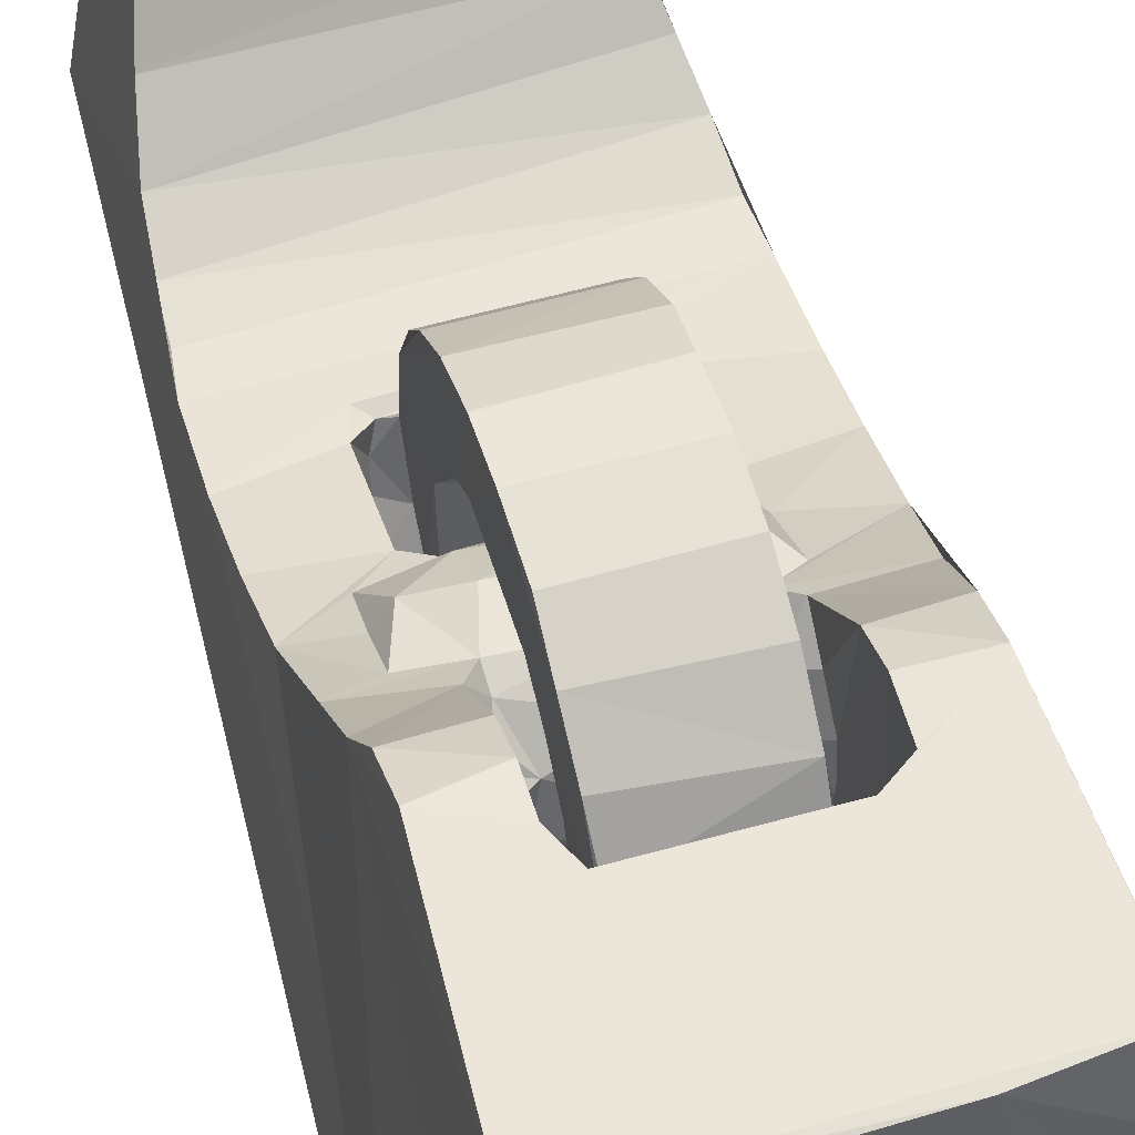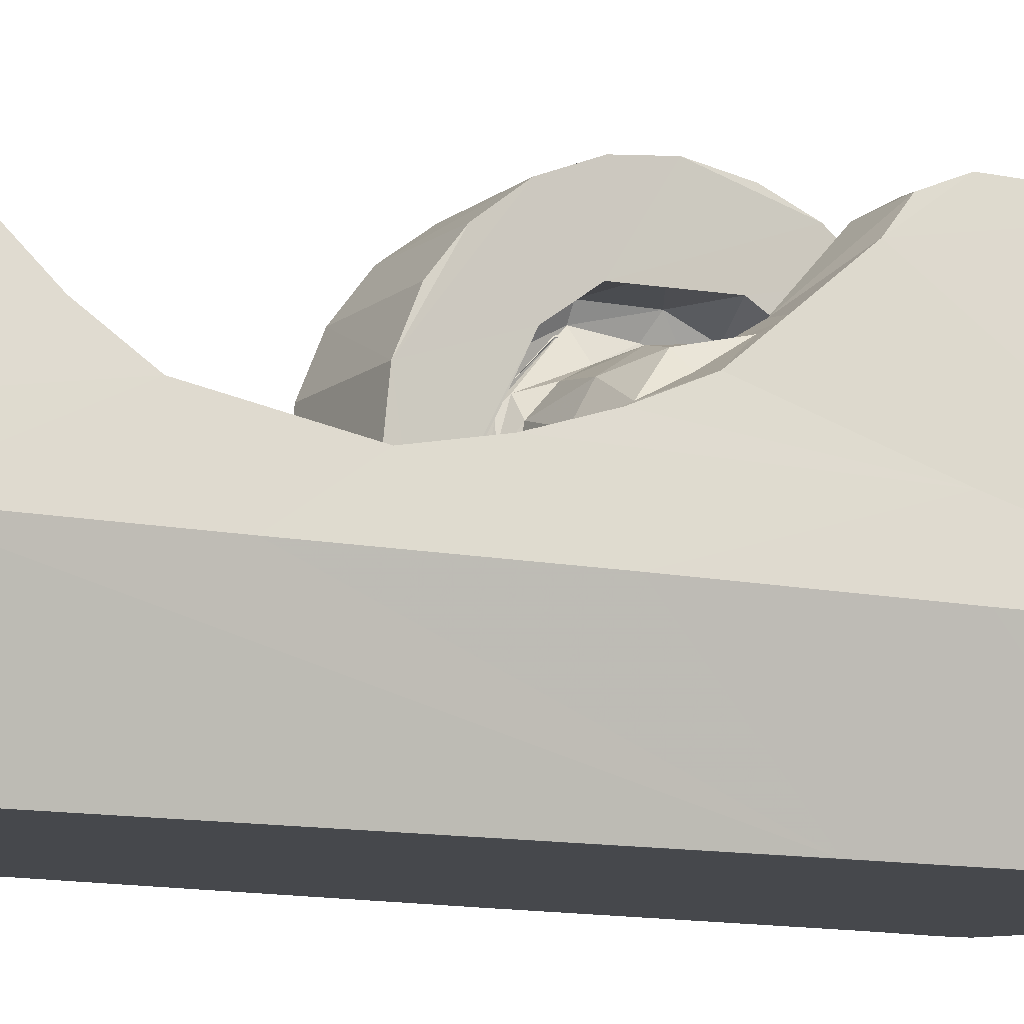
<metadata>
{"format":"obj","ext":"obj","renderer":"f3d","projection":"perspective","resolution":1024,"background":"white","views":[{"elev":56.8,"azim":163.5,"up":"+Z"},{"elev":-11.5,"azim":60.0,"up":"+Z"}]}
</metadata>
<code>
v 18.81 57.52 0.0004211
v 18.7 57.4 0.5208
v 18.62 57.33 0.9134
v 18.72 57.25 1.346
v 20.75 57.33 0.906
v 18.53 59.32 0.9523
v 18.7 58.27 1.499
v 20.68 57.27 1.233
v 18.52 59.48 0.839
v 18.6 59.14 1.266
v 18.41 61.51 0.9027
v 18.6 59.66 1.37
v 18.6 60.09 1.515
v 18.72 59.39 -0.0003572
v 18.65 58.54 1.348
v 18.63 58.86 1.268
v 20.76 59.17 1.269
v 18.65 60.73 0.0002231
v 20.67 59.61 -0.0002305
v 19.14 59.33 1.298
v 19.24 59.45 1.286
v 19.26 59.59 0.9737
v 19.13 59.55 1.178
v 19.14 59.76 0.876
v 19.27 59.75 0.831
v 19.13 59.64 1.008
v 19.31 59.74 0.989
v 19.27 59.5 1.143
v 19.12 59.55 1.339
v 19.31 59.49 1.356
v 20.13 59.44 1.281
v 20.06 59.49 1.34
v 19.27 59.89 0.6616
v 19.3 59.87 0.7767
v 19.13 60.13 0.6377
v 19.13 59.91 0.7731
v 19.17 60.22 0.5215
v 19.27 60.18 0.5356
v 19.28 60.06 0.5975
v 19.12 60.15 1.014
v 19.31 60.03 1.02
v 19.32 60.25 0.7674
v 19.13 60.16 1.54
v 19.31 59.93 1.423
v 19.24 60.28 1.145
v 19.2 60.21 1.299
v 19.53 59.97 1.391
v 19.41 60.23 1.567
v 19.49 60.27 1.157
v 19.54 60.13 0.9787
v 19.53 60.03 1.142
v 19.54 60.27 0.8368
v 19.6 60.2 0.9497
v 19.69 60.01 1.118
v 19.68 60.19 0.8467
v 19.6 60.17 1.232
v 19.58 60.21 1.056
v 19.63 60.28 1.059
v 19.58 60.12 1.266
v 19.61 60.06 1.212
v 19.59 60.08 1.604
v 19.66 59.95 1.441
v 19.72 60.21 1.356
v 18.87 57.14 1.971
v 18.86 57.73 2.064
v 18.97 57.06 2.378
v 19.03 57.03 2.616
v 18.96 57.53 2.442
v 18.8 57.9 1.839
v 18.75 58.05 1.673
v 19.17 57.54 2.421
v 20.53 57.16 1.843
v 20.15 57.05 2.431
v 19.22 57.07 2.43
v 19.23 57.12 2.505
v 20.61 58.05 1.674
v 20.54 57.81 1.945
v 19.26 57.41 2.482
v 20.45 57.62 2.244
v 20.15 57.42 2.469
v 20.16 57.54 2.419
v 19.05 57.46 2.624
v 19.25 57.37 2.621
v 19.28 57.09 2.597
v 20 57.09 2.597
v 20.11 57.37 2.626
v 20.69 58.37 1.428
v 18.63 60.57 1.737
v 19.06 60.43 1.681
v 19.17 60.26 1.619
v 19.31 59.53 1.749
v 19.31 59.66 2.054
v 20.06 59.53 1.753
v 20.05 59.67 2.062
v 19.31 60.03 1.79
v 19.52 60 1.651
v 19.52 60.09 1.839
v 19.54 60.19 1.517
v 19.59 60.13 1.689
v 19.67 60 1.69
v 19.63 60.19 1.518
v 19.71 60.28 1.688
v 19.65 60.1 1.87
v 19.62 60.28 1.809
v 19.52 60.38 1.834
v 19.31 59.86 2.317
v 19.31 60.13 2.52
v 19.31 60.34 2.128
v 19.51 60.31 2.083
v 20.06 59.85 2.302
v 19.73 60.25 2.051
v 19.32 60.41 2.636
v 20.06 60.12 2.511
v 18.57 62.12 0.007346
v 18.71 62.55 2.621
v 18.34 62.95 0.9
v 18.47 62.97 1.536
v 20.81 62.37 -0.0003829
v 19.24 60.35 0.4855
v 19.27 60.46 0.4273
v 19.13 60.45 0.5157
v 19.2 60.54 0.4284
v 19.13 60.5 0.7847
v 19.32 60.57 0.6167
v 19.51 60.46 0.694
v 19.13 60.97 0.5382
v 19.22 60.99 0.4462
v 19.31 61.07 0.544
v 19.12 61 0.7911
v 19.19 60.92 0.8561
v 19.54 60.62 0.6424
v 19.32 60.92 0.6206
v 19.6 60.49 0.8076
v 19.7 60.37 0.7124
v 19.64 60.68 0.6244
v 19.57 60.56 0.8155
v 19.55 60.88 0.6489
v 19.21 60.37 1.006
v 19.2 60.53 0.895
v 19.49 60.42 0.9876
v 19.3 60.85 0.8919
v 19.46 60.6 0.9044
v 19.52 60.94 0.8821
v 19.58 60.35 0.9038
v 19.59 60.4 0.8955
v 19.75 60.35 1.058
v 19.72 60.61 0.9007
v 19.72 60.92 0.901
v 19.59 61.06 0.8292
v 19.2 61.21 0.5143
v 19.12 61.39 0.7263
v 19.31 61.23 0.7558
v 19.52 61.19 0.7541
v 19.13 61.2 0.9997
v 19.23 61.36 0.5813
v 19.31 61.52 0.8194
v 19.31 61.47 1.015
v 19.64 60.89 0.6336
v 19.6 61.1 0.8234
v 19.63 61.15 0.7603
v 19.74 61.17 0.722
v 19.33 61.15 1.052
v 19.14 61.32 1.183
v 19.3 61.28 1.34
v 19.13 61.37 1.451
v 19.55 61.34 1.456
v 19.54 61.22 1.056
v 19.66 61.18 1.064
v 19.53 61.42 0.9969
v 19.62 61.32 1.263
v 19.66 61.42 0.9697
v 19.59 61.41 1.206
v 19.6 61.35 1.112
v 19.72 61.26 1.215
v 19.69 61.29 1.505
v 18.59 63.11 -0.0004002
v 19.22 61.48 0.6921
v 19.21 61.6 0.7408
v 19.24 61.66 0.8939
v 19.12 61.84 1.227
v 19.54 61.5 1.167
v 19.32 61.57 1.38
v 19.22 61.85 1.09
v 19.31 61.83 1.205
v 19.24 61.93 1.241
v 19.27 61.98 1.441
v 19.65 61.51 1.156
v 19.53 61.52 1.615
v 19.59 61.43 1.533
v 19.61 61.48 1.658
v 19.72 61.56 1.56
v 18.54 62.98 0.003982
v 18.42 63.19 0.8836
v 18.71 63.26 0.2263
v 18.57 63.33 0.911
v 18.54 63.06 1.764
v 18.71 63.21 1.691
v 18.8 63.23 -1.321e-05
v 19.59 63.27 0.001129
v 18.74 63.41 0.9238
v 19.14 63.44 0.9108
v 19.66 63.46 0.9129
v 19.28 63.04 2.616
v 19.98 63.05 2.609
v 19.04 60.77 1.873
v 18.68 60.98 2.036
v 18.73 61.37 2.454
v 19.22 60.88 1.956
v 19.13 60.99 2.031
v 18.75 61.67 2.623
v 19.12 61.42 2.501
v 19.25 60.39 1.815
v 19.17 60.6 1.92
v 19.51 60.57 1.941
v 19.59 60.48 2.057
v 19.71 60.43 1.855
v 19.66 60.61 1.95
v 19.32 60.7 2.24
v 19.52 60.54 2.187
v 19.45 60.92 1.941
v 19.32 60.76 2.686
v 19.31 61.1 2.637
v 19.59 60.54 2.111
v 19.65 60.54 2.199
v 19.58 61.1 2.024
v 19.59 60.86 2.08
v 19.59 61.07 2.009
v 19.69 60.89 1.946
v 19.57 60.92 2.121
v 19.66 60.92 2.204
v 19.5 60.83 2.224
v 19.27 61.1 1.834
v 19.51 61.03 1.903
v 19.26 61.25 1.629
v 19.13 61.34 1.711
v 19.47 61.25 1.657
v 19.14 61.19 1.915
v 19.62 61.17 1.858
v 19.7 61.13 1.82
v 19.58 61.32 1.734
v 19.59 61.32 1.72
v 19.53 61.16 1.842
v 19.61 61.26 1.947
v 19.56 61.28 1.928
v 19.66 61.42 1.869
v 19.31 61.16 2.134
v 19.5 61.19 2.102
v 19.31 61.41 2.501
v 19.31 61.48 1.821
v 19.48 61.42 1.885
v 19.66 61.18 2.098
v 20.06 60.43 2.643
v 20.06 60.75 2.685
v 18.69 62.98 2.625
v 19.31 61.97 1.917
v 19.16 61.97 1.447
v 19.31 61.92 1.491
v 19.27 62 1.877
v 19.31 61.69 2.274
v 19.12 61.65 2.61
v 19.32 61.89 1.966
v 19.13 61.94 2.626
v 20.06 61.39 2.516
v 20.05 61.84 2.067
v 20.06 61.91 1.942
v 20.06 61.64 2.321
v 19.23 62.04 1.964
v 19.26 62.05 2.624
v 20.11 62.05 1.979
v 20.16 62.04 2.624
v 20.64 62.99 2.625
v 18.65 63.03 2.246
v 18.75 63.1 2.213
v 20.56 57.52 0.0003274
v 20.66 57.42 0.4741
v 20.6 58.23 0.0001453
v 20.74 60.96 0.0005937
v 20.82 58.65 0.9048
v 20.72 58.67 1.306
v 20.73 58.94 1.262
v 20.21 59.37 1.306
v 20.18 59.55 0.9983
v 20.17 59.48 1.137
v 20.06 59.65 1.029
v 20.18 59.69 0.8732
v 20.24 59.67 0.9896
v 20.25 59.55 1.341
v 20.17 59.87 0.6648
v 20.06 59.81 0.8533
v 20.07 60.07 0.6738
v 20.16 60.02 0.6003
v 20.2 59.78 0.8007
v 20.25 59.88 0.8526
v 20.18 60.19 0.5074
v 20.07 60.25 0.5721
v 20.06 60.27 0.7617
v 20.24 60.14 0.6632
v 20.25 60.33 0.8404
v 20.06 59.97 1.174
v 20.14 60.22 1.329
v 20.25 60.16 1.092
v 20.06 59.96 1.591
v 20.25 60.14 1.531
v 20.13 60.27 1.174
v 20.76 59.64 1.366
v 20.89 60.06 0.9071
v 20.75 60.07 1.509
v 20.46 57.11 2.124
v 20.13 57.12 2.497
v 20.35 57.03 2.591
v 20.37 57.44 2.599
v 20.17 57.06 2.621
v 20.3 57.46 2.624
v 20.11 60.23 1.576
v 20.06 60.14 1.957
v 20.06 60.42 2.159
v 20.73 60.49 1.69
v 20.05 60.67 0.6144
v 20.09 60.46 0.4455
v 20.15 60.35 0.488
v 20.21 60.44 0.4461
v 20.25 60.44 0.5765
v 20.11 60.93 0.4359
v 20.17 60.95 0.4297
v 20.05 60.99 0.6432
v 20.24 60.65 0.7466
v 20.25 60.98 0.7892
v 20.18 60.88 0.8454
v 20.11 60.39 1.021
v 20.08 60.61 0.9002
v 20.09 60.92 0.901
v 20.17 60.45 0.9177
v 20.06 61.35 0.8571
v 20.24 61.14 0.5696
v 20.13 61.19 0.5083
v 20.06 61.2 0.5982
v 20.14 61.36 0.5916
v 20.25 61.3 1.033
v 20.25 61.53 0.8278
v 20.16 61.14 1.03
v 20.15 61.25 1.201
v 20.13 61.3 1.449
v 20.21 61.35 1.479
v 20.79 63.1 -0.0004395
v 20.06 61.58 0.8501
v 20.14 61.6 0.7391
v 20.05 61.53 1.169
v 20.06 61.83 1.213
v 20.19 61.67 0.9243
v 20.25 61.81 1.189
v 20.25 61.44 1.509
v 20.15 61.86 1.111
v 20.06 61.92 1.5
v 20.18 61.93 1.23
v 20.13 61.98 1.427
v 20.96 61.47 0.9016
v 20.86 61.49 1.346
v 21.03 62.97 0.9021
v 20.67 61.23 2.29
v 20.59 63.22 0.0003565
v 20.12 63.26 0.007834
v 20.6 63.13 -0.0005018
v 20.67 63.23 0.1794
v 20.24 63.44 0.9087
v 20.66 63.4 0.903
v 20.91 63.25 0.9019
v 20.62 63.15 2.007
v 20.86 63 0.09673
v 20.82 62.98 1.927
v 20.1 60.35 1.782
v 20.08 60.58 1.933
v 20.34 60.52 1.862
v 20.05 60.7 2.232
v 20.16 60.87 1.958
v 20.06 61.03 2.186
v 20.15 61 1.912
v 20.06 61.21 1.72
v 20.19 61.14 1.876
v 20.23 61.33 1.729
v 20.17 61.21 1.774
v 20.25 61.28 1.948
v 20.06 61.26 2.06
v 20.06 61.45 1.847
v 20.25 61.01 2.052
v 20.25 61.39 2.474
v 20.43 60.31 1.62
v 20.44 60.56 1.756
v 20.44 60.83 1.926
v 20.69 60.89 1.966
v 20.63 61.41 2.499
v 20.05 61.11 2.635
v 20.06 61.55 1.565
v 20.25 61.86 2.625
v 20.22 61.96 1.491
v 20.25 61.62 2.606
v 20.17 62.02 1.93
v 20.12 62 1.721
v 20.62 61.69 2.62
v 20.68 62.94 2.624
f 3 2 5
f 3 8 4
f 6 10 12
f 6 12 13
f 1 11 14
f 1 2 11
f 2 3 9
f 3 6 9
f 3 7 15
f 2 9 11
f 3 10 6
f 3 15 10
f 10 15 16
f 14 11 18
f 14 18 19
f 10 20 12
f 24 22 25
f 26 22 24
f 22 26 23
f 28 23 21
f 23 28 22
f 21 23 29
f 21 29 20
f 21 30 28
f 22 28 27
f 28 30 27
f 21 20 31
f 21 32 30
f 33 25 34
f 33 24 25
f 33 36 24
f 33 35 36
f 35 33 39
f 37 35 38
f 35 39 38
f 33 41 39
f 33 34 41
f 39 41 42
f 24 36 26
f 22 27 25
f 25 27 34
f 34 27 41
f 23 26 43
f 23 43 29
f 26 36 43
f 36 40 43
f 27 30 44
f 27 44 41
f 36 35 40
f 40 45 46
f 41 44 47
f 46 49 48
f 41 51 50
f 41 50 42
f 50 52 42
f 50 57 52
f 53 58 56
f 41 47 51
f 53 60 54
f 51 47 59
f 62 54 60
f 53 56 60
f 50 51 57
f 51 59 57
f 60 56 61
f 59 49 57
f 4 64 65
f 64 68 65
f 64 66 68
f 4 69 3
f 4 65 69
f 3 69 7
f 7 69 70
f 4 72 64
f 66 73 74
f 70 69 76
f 65 79 77
f 78 80 71
f 65 68 79
f 69 65 77
f 67 68 66
f 67 82 68
f 68 82 71
f 74 75 84
f 66 84 67
f 66 74 84
f 78 82 83
f 84 85 67
f 78 83 86
f 67 86 82
f 82 86 83
f 78 71 82
f 70 87 7
f 12 20 29
f 12 29 13
f 29 43 13
f 13 43 89
f 30 32 91
f 32 93 91
f 30 95 44
f 30 91 95
f 91 92 95
f 40 46 43
f 44 95 96
f 46 48 43
f 43 48 90
f 95 97 96
f 44 96 47
f 48 49 98
f 49 59 98
f 62 60 61
f 47 99 59
f 47 96 99
f 61 100 62
f 61 56 101
f 59 99 98
f 56 63 101
f 100 61 103
f 96 97 99
f 61 101 104
f 99 105 98
f 92 107 95
f 92 106 107
f 95 108 109
f 95 109 97
f 95 107 108
f 9 6 11
f 18 11 114
f 6 88 11
f 11 88 115
f 11 116 114
f 11 115 117
f 116 11 117
f 18 118 19
f 37 38 119
f 119 122 121
f 119 120 122
f 119 121 37
f 37 121 35
f 35 123 40
f 38 124 119
f 38 42 124
f 38 39 42
f 119 124 120
f 42 125 124
f 122 126 121
f 122 127 126
f 122 120 127
f 121 123 35
f 121 126 123
f 126 129 123
f 123 129 130
f 120 124 128
f 125 131 124
f 128 124 132
f 42 52 125
f 55 134 133
f 134 135 133
f 125 136 131
f 131 136 137
f 40 123 138
f 40 138 45
f 123 139 138
f 138 49 45
f 49 138 140
f 123 130 139
f 139 130 141
f 139 142 138
f 139 141 143
f 140 144 49
f 140 138 142
f 55 145 53
f 55 133 145
f 52 57 144
f 57 49 144
f 53 145 58
f 58 145 146
f 52 144 125
f 125 144 136
f 144 140 136
f 45 49 46
f 58 146 56
f 140 142 136
f 139 143 142
f 133 147 145
f 133 148 147
f 133 149 148
f 120 128 127
f 127 150 126
f 126 150 151
f 126 151 129
f 124 137 132
f 128 132 152
f 132 153 152
f 129 151 154
f 150 155 151
f 127 128 150
f 150 128 155
f 128 156 155
f 156 128 157
f 124 131 137
f 132 137 153
f 135 149 133
f 135 158 149
f 137 136 159
f 158 160 149
f 137 159 153
f 130 129 154
f 154 162 130
f 130 162 141
f 128 152 157
f 152 153 157
f 163 162 154
f 163 164 162
f 163 165 164
f 162 164 166
f 142 143 136
f 141 167 143
f 141 162 167
f 136 143 159
f 143 167 159
f 149 168 148
f 153 159 169
f 160 161 171
f 168 172 170
f 168 149 172
f 167 173 159
f 160 171 149
f 149 171 172
f 159 173 169
f 162 166 167
f 170 174 168
f 167 166 173
f 170 175 174
f 114 176 18
f 18 176 118
f 155 177 151
f 177 178 151
f 155 156 177
f 177 156 178
f 178 179 151
f 151 179 180
f 156 179 178
f 154 165 163
f 154 151 165
f 165 151 180
f 157 181 182
f 179 183 180
f 156 184 179
f 156 157 184
f 179 184 183
f 183 185 180
f 180 185 186
f 184 185 183
f 157 153 169
f 157 169 181
f 182 181 188
f 172 171 187
f 173 181 169
f 173 166 181
f 166 189 181
f 172 187 190
f 187 191 190
f 114 116 192
f 192 116 193
f 192 193 176
f 176 193 194
f 116 117 193
f 193 196 195
f 196 197 195
f 114 192 176
f 176 198 118
f 176 194 198
f 198 199 118
f 194 193 195
f 194 195 200
f 194 201 198
f 194 200 201
f 195 197 200
f 198 201 199
f 199 201 202
f 202 201 203
f 6 13 88
f 88 13 89
f 43 90 89
f 88 89 205
f 88 206 207
f 88 208 206
f 88 207 210
f 88 205 208
f 206 208 209
f 206 209 207
f 207 209 211
f 90 213 89
f 90 212 213
f 212 90 105
f 212 105 214
f 89 213 205
f 48 98 105
f 90 48 105
f 101 102 104
f 99 215 105
f 99 97 215
f 102 216 104
f 104 216 217
f 108 219 109
f 108 218 219
f 205 213 208
f 212 214 213
f 213 214 208
f 208 214 220
f 108 107 221
f 108 221 222
f 108 222 218
f 97 109 215
f 61 223 103
f 61 104 223
f 103 223 224
f 103 224 111
f 105 215 214
f 104 217 223
f 215 109 219
f 214 225 220
f 214 215 225
f 217 226 223
f 217 227 226
f 217 228 227
f 215 231 229
f 215 219 231
f 223 226 230
f 218 231 219
f 223 230 224
f 234 165 235
f 234 164 165
f 234 236 164
f 209 232 237
f 235 237 234
f 234 232 236
f 234 237 232
f 236 166 164
f 236 240 166
f 170 241 175
f 166 240 189
f 236 242 240
f 236 232 242
f 233 242 232
f 238 175 241
f 238 239 175
f 240 242 244
f 238 241 243
f 241 245 243
f 209 208 232
f 232 220 233
f 232 208 220
f 246 231 218
f 246 247 231
f 218 248 246
f 218 222 248
f 209 237 211
f 237 235 211
f 246 249 247
f 220 225 233
f 231 247 229
f 215 229 225
f 226 227 230
f 238 228 239
f 238 227 228
f 227 251 230
f 225 229 247
f 250 247 249
f 247 244 225
f 250 244 247
f 233 225 242
f 238 243 227
f 242 225 244
f 227 243 251
f 107 112 221
f 112 252 221
f 88 210 115
f 182 249 157
f 182 188 249
f 235 165 180
f 180 186 256
f 157 249 184
f 184 249 257
f 184 186 185
f 184 257 186
f 249 255 257
f 257 255 258
f 170 172 241
f 241 172 190
f 189 188 181
f 250 188 244
f 249 188 250
f 189 240 188
f 241 190 245
f 190 191 245
f 240 244 188
f 246 248 249
f 211 235 260
f 249 259 255
f 249 248 259
f 255 259 261
f 235 180 260
f 180 262 260
f 180 256 262
f 248 263 259
f 259 264 261
f 255 261 265
f 256 186 267
f 267 186 258
f 257 258 186
f 258 255 267
f 256 267 262
f 268 267 269
f 255 269 267
f 207 211 210
f 210 211 260
f 210 260 262
f 210 262 268
f 267 268 262
f 210 268 271
f 269 270 268
f 268 270 271
f 117 196 193
f 117 115 254
f 117 272 196
f 117 254 272
f 272 254 273
f 196 272 197
f 197 272 273
f 200 203 201
f 200 197 203
f 197 273 203
f 203 204 202
f 115 210 254
f 210 271 254
f 273 254 203
f 254 271 203
f 1 274 275
f 5 2 275
f 1 275 2
f 5 8 3
f 275 276 5
f 274 276 275
f 5 276 277
f 5 87 8
f 1 14 274
f 14 276 274
f 14 19 276
f 15 279 16
f 16 280 10
f 279 280 16
f 10 280 17
f 277 278 5
f 5 278 87
f 276 19 277
f 87 278 17
f 17 279 87
f 279 17 280
f 10 17 281
f 10 281 20
f 20 281 31
f 21 31 32
f 282 284 283
f 285 284 282
f 285 282 286
f 283 32 31
f 283 284 32
f 283 31 287
f 31 281 287
f 283 287 282
f 282 287 286
f 288 291 290
f 288 290 289
f 288 289 292
f 285 292 289
f 291 295 290
f 290 295 296
f 288 297 291
f 288 293 297
f 291 294 295
f 291 297 294
f 297 293 298
f 54 55 53
f 54 299 55
f 299 296 55
f 54 62 299
f 285 289 284
f 289 296 299
f 285 293 292
f 285 286 293
f 292 293 288
f 284 289 302
f 289 299 302
f 286 287 301
f 301 287 303
f 289 290 296
f 293 286 301
f 293 301 298
f 300 304 301
f 301 303 300
f 17 305 281
f 17 306 305
f 277 306 278
f 17 278 306
f 8 72 4
f 64 308 66
f 66 308 73
f 74 309 75
f 64 72 308
f 74 73 309
f 69 77 76
f 80 81 71
f 68 81 79
f 68 71 81
f 308 310 73
f 72 77 308
f 310 308 311
f 8 76 72
f 72 76 77
f 8 87 76
f 77 311 308
f 311 77 79
f 84 75 85
f 85 75 309
f 78 86 80
f 85 86 67
f 85 309 312
f 73 312 309
f 73 310 312
f 85 312 86
f 80 86 313
f 80 313 81
f 312 313 86
f 312 311 313
f 312 310 311
f 79 81 313
f 79 313 311
f 70 76 87
f 7 87 15
f 15 87 279
f 32 284 93
f 91 93 92
f 92 93 94
f 62 302 299
f 101 63 102
f 62 100 302
f 63 300 314
f 63 314 102
f 100 103 302
f 302 103 315
f 284 302 315
f 284 315 93
f 314 300 303
f 92 94 106
f 106 94 110
f 110 113 106
f 103 111 315
f 106 113 107
f 94 93 110
f 315 113 93
f 93 113 110
f 315 316 113
f 281 305 287
f 287 307 303
f 287 305 307
f 303 307 317
f 107 113 112
f 113 252 112
f 19 118 277
f 134 318 135
f 134 296 318
f 319 320 321
f 294 320 295
f 320 319 295
f 295 318 296
f 294 297 322
f 297 298 322
f 320 322 321
f 320 294 322
f 319 321 323
f 323 321 324
f 319 318 295
f 319 325 318
f 319 323 325
f 322 298 326
f 322 326 327
f 326 328 327
f 146 145 147
f 55 296 134
f 146 330 329
f 146 147 330
f 146 63 56
f 304 146 329
f 146 300 63
f 146 304 300
f 147 331 330
f 147 148 331
f 298 301 332
f 301 329 332
f 329 330 332
f 304 329 301
f 298 332 326
f 330 328 332
f 330 331 328
f 326 332 328
f 158 161 160
f 135 325 158
f 135 318 325
f 158 325 161
f 161 325 333
f 324 321 334
f 323 334 335
f 323 324 334
f 323 336 325
f 323 335 336
f 321 322 334
f 322 327 334
f 336 333 325
f 335 337 336
f 335 334 337
f 334 338 339
f 148 168 340
f 148 340 331
f 168 174 340
f 161 333 171
f 174 341 340
f 174 342 341
f 331 340 328
f 328 340 327
f 334 327 338
f 327 340 338
f 340 341 338
f 341 343 338
f 336 337 345
f 337 346 345
f 334 339 337
f 337 339 346
f 171 347 187
f 171 333 347
f 187 347 191
f 336 345 333
f 339 349 346
f 339 350 349
f 333 345 347
f 338 351 339
f 338 343 351
f 339 351 350
f 345 352 348
f 345 349 352
f 346 349 345
f 352 354 348
f 348 354 355
f 349 350 352
f 350 354 352
f 277 356 306
f 306 357 305
f 306 356 357
f 277 118 356
f 118 358 356
f 356 358 357
f 357 358 359
f 199 360 118
f 118 360 344
f 199 202 361
f 360 199 361
f 344 360 362
f 362 360 363
f 362 363 344
f 361 202 364
f 361 364 360
f 364 365 360
f 360 365 363
f 363 366 344
f 363 365 366
f 364 367 365
f 366 365 271
f 118 344 368
f 118 368 358
f 344 366 368
f 358 368 366
f 366 271 369
f 358 366 369
f 102 370 216
f 102 314 370
f 370 371 216
f 216 371 217
f 111 224 316
f 111 316 315
f 224 373 316
f 217 374 228
f 217 371 374
f 224 230 373
f 113 316 252
f 316 253 252
f 370 372 371
f 373 375 316
f 174 175 342
f 175 377 342
f 376 377 239
f 239 377 175
f 341 342 343
f 342 377 379
f 342 379 343
f 377 378 380
f 376 378 377
f 380 379 377
f 380 381 379
f 380 378 381
f 230 251 375
f 374 376 228
f 239 228 376
f 230 375 373
f 245 251 243
f 245 382 251
f 245 383 382
f 382 375 251
f 374 384 376
f 375 263 316
f 376 384 378
f 378 384 381
f 303 317 386
f 370 386 372
f 314 386 370
f 314 303 386
f 386 387 372
f 387 388 372
f 305 357 307
f 307 357 317
f 386 317 387
f 387 317 388
f 317 389 388
f 371 372 374
f 374 372 388
f 374 389 384
f 388 389 374
f 384 390 385
f 384 359 390
f 384 389 359
f 317 359 389
f 252 253 221
f 221 253 222
f 253 391 222
f 222 263 248
f 263 222 391
f 316 263 253
f 253 263 391
f 191 347 392
f 191 383 245
f 191 392 383
f 347 345 392
f 343 379 351
f 379 381 393
f 351 393 350
f 351 379 393
f 345 348 392
f 348 353 392
f 348 355 353
f 354 350 355
f 350 394 355
f 392 353 265
f 350 393 394
f 259 263 266
f 265 261 264
f 259 266 264
f 383 265 382
f 382 265 266
f 382 266 375
f 383 392 265
f 381 384 393
f 375 266 263
f 384 395 393
f 384 385 395
f 265 264 266
f 393 270 394
f 255 265 396
f 353 355 397
f 355 394 397
f 353 397 265
f 265 397 396
f 394 396 397
f 255 396 269
f 269 396 270
f 394 270 396
f 357 359 317
f 359 399 398
f 270 399 271
f 385 390 395
f 395 390 398
f 395 398 393
f 390 359 398
f 270 393 399
f 393 398 399
f 202 204 364
f 359 369 399
f 364 204 367
f 271 365 367
f 367 204 271
f 204 203 271
f 369 271 399
f 358 369 359

</code>
